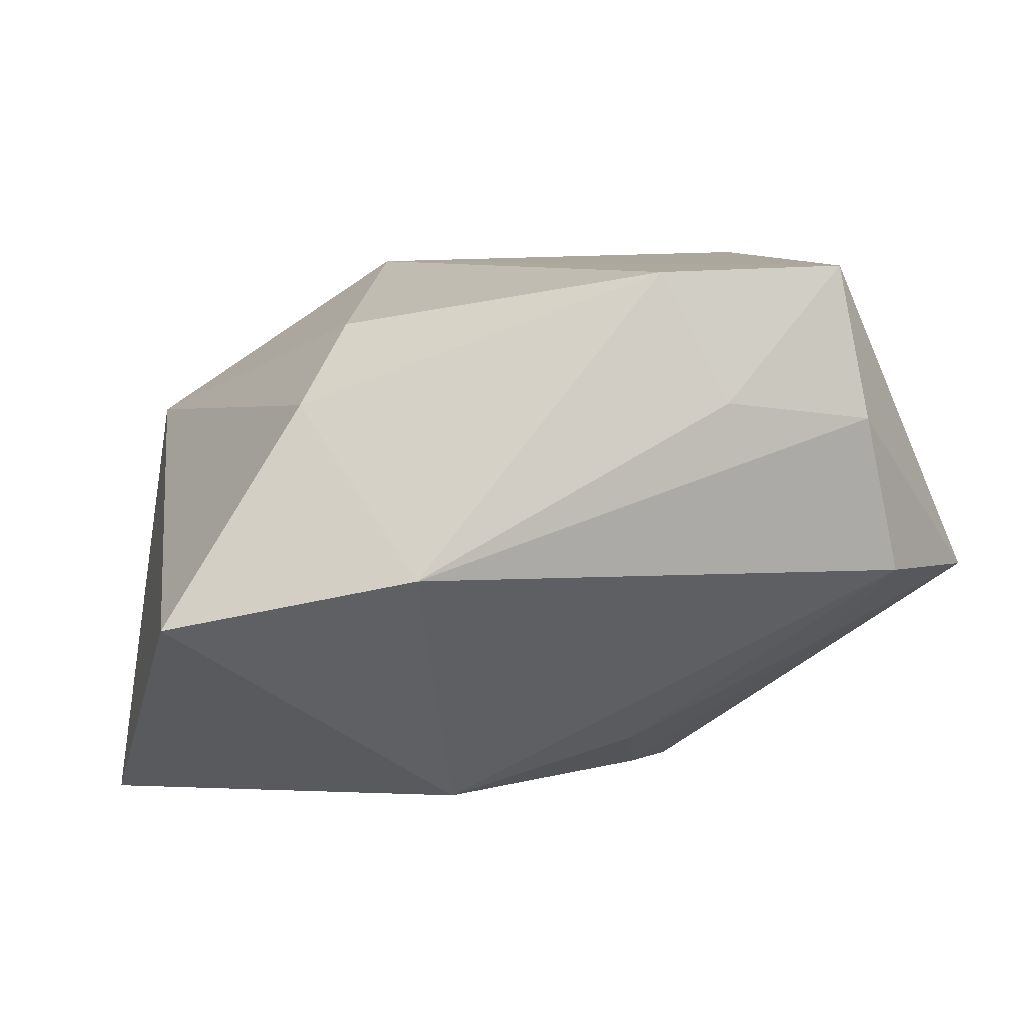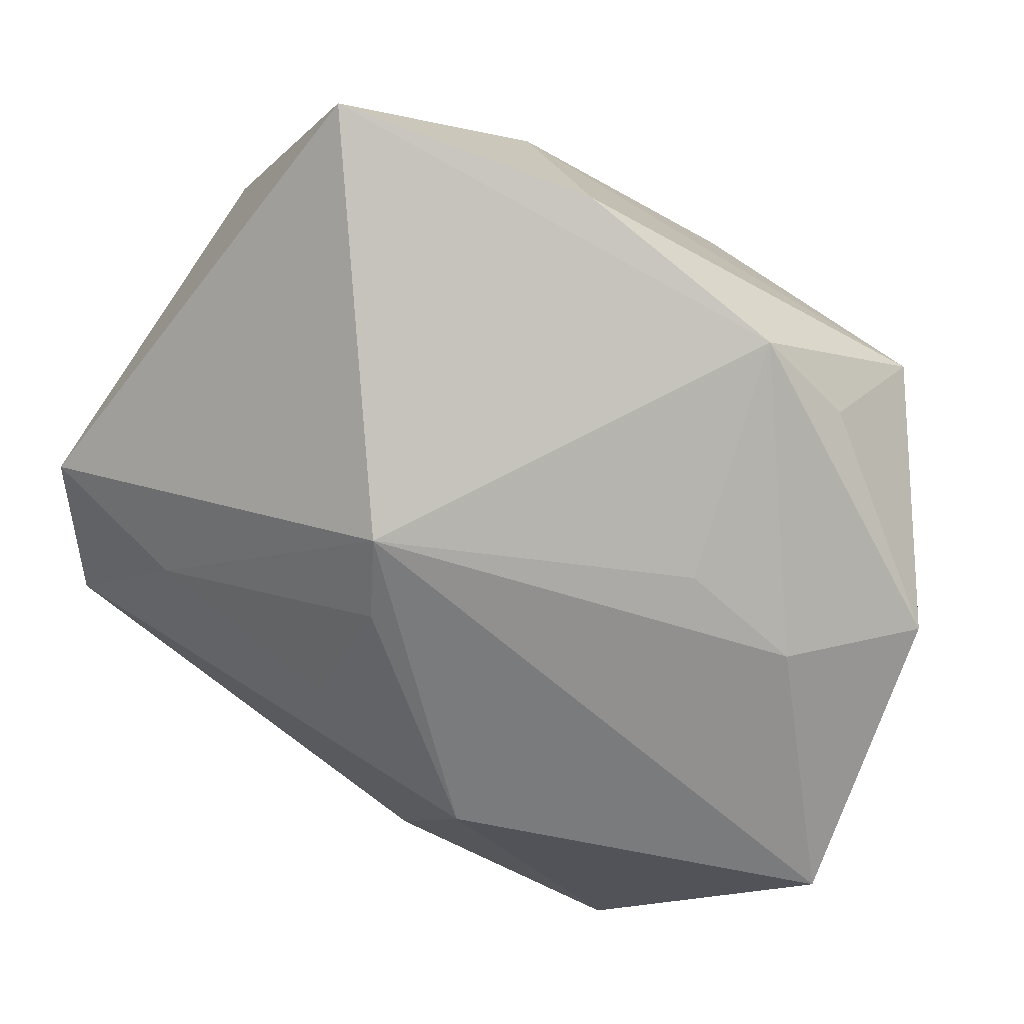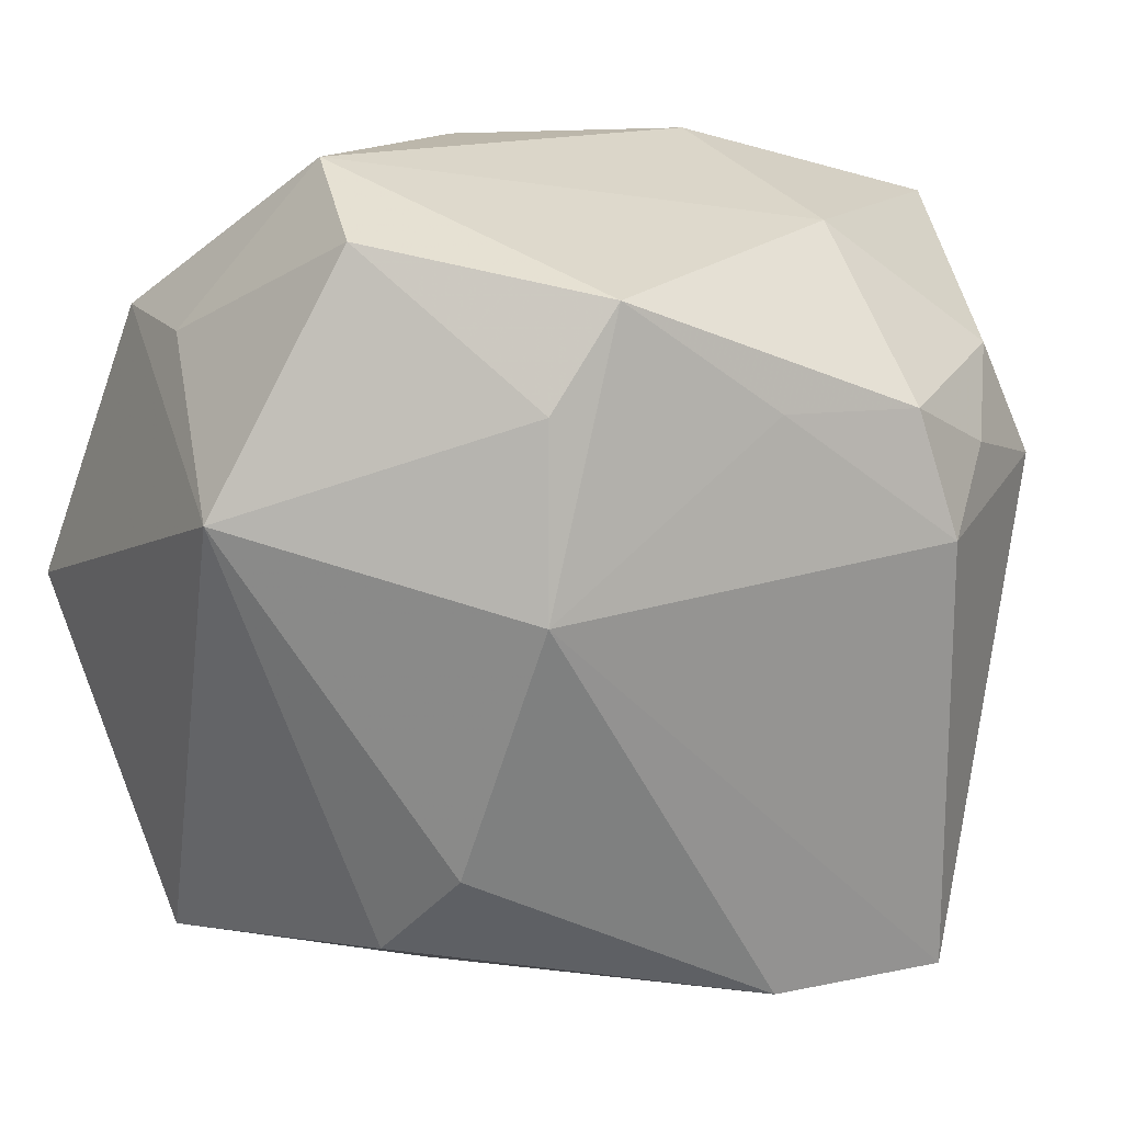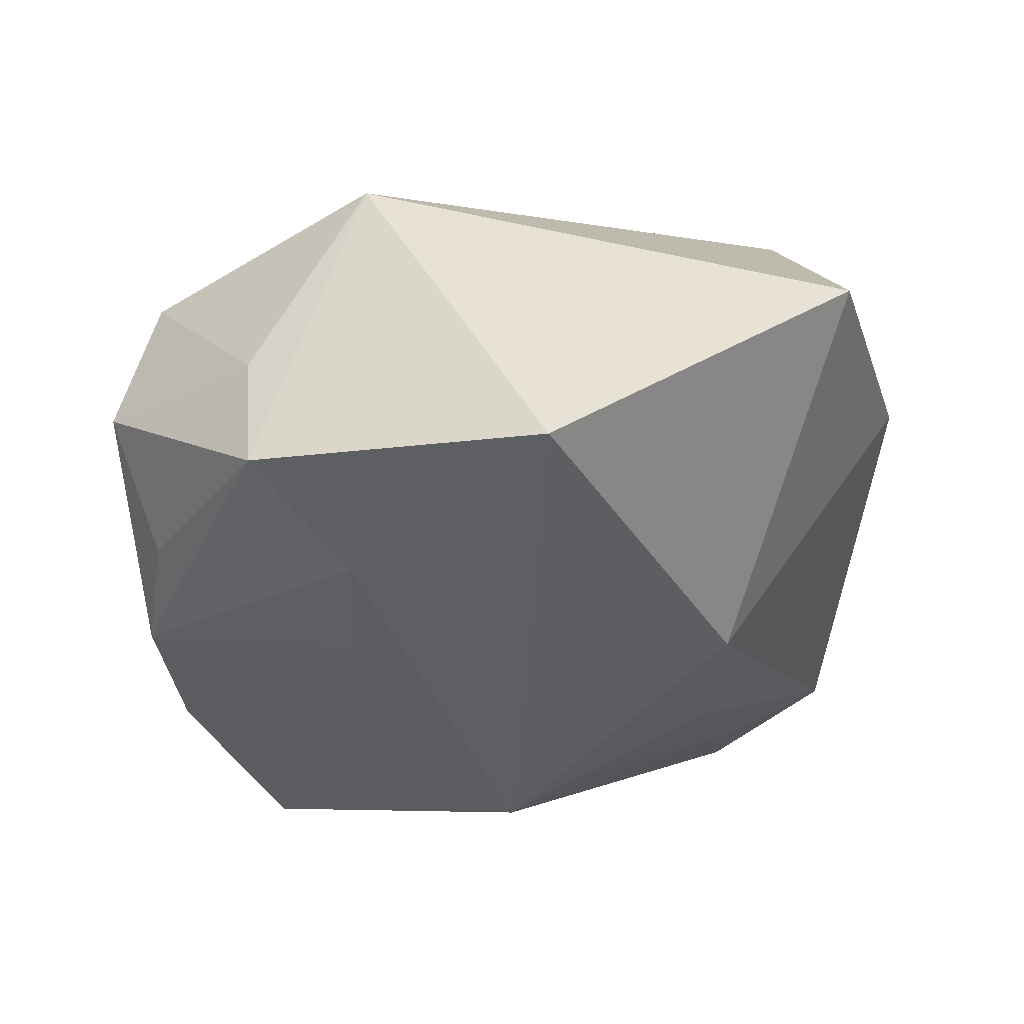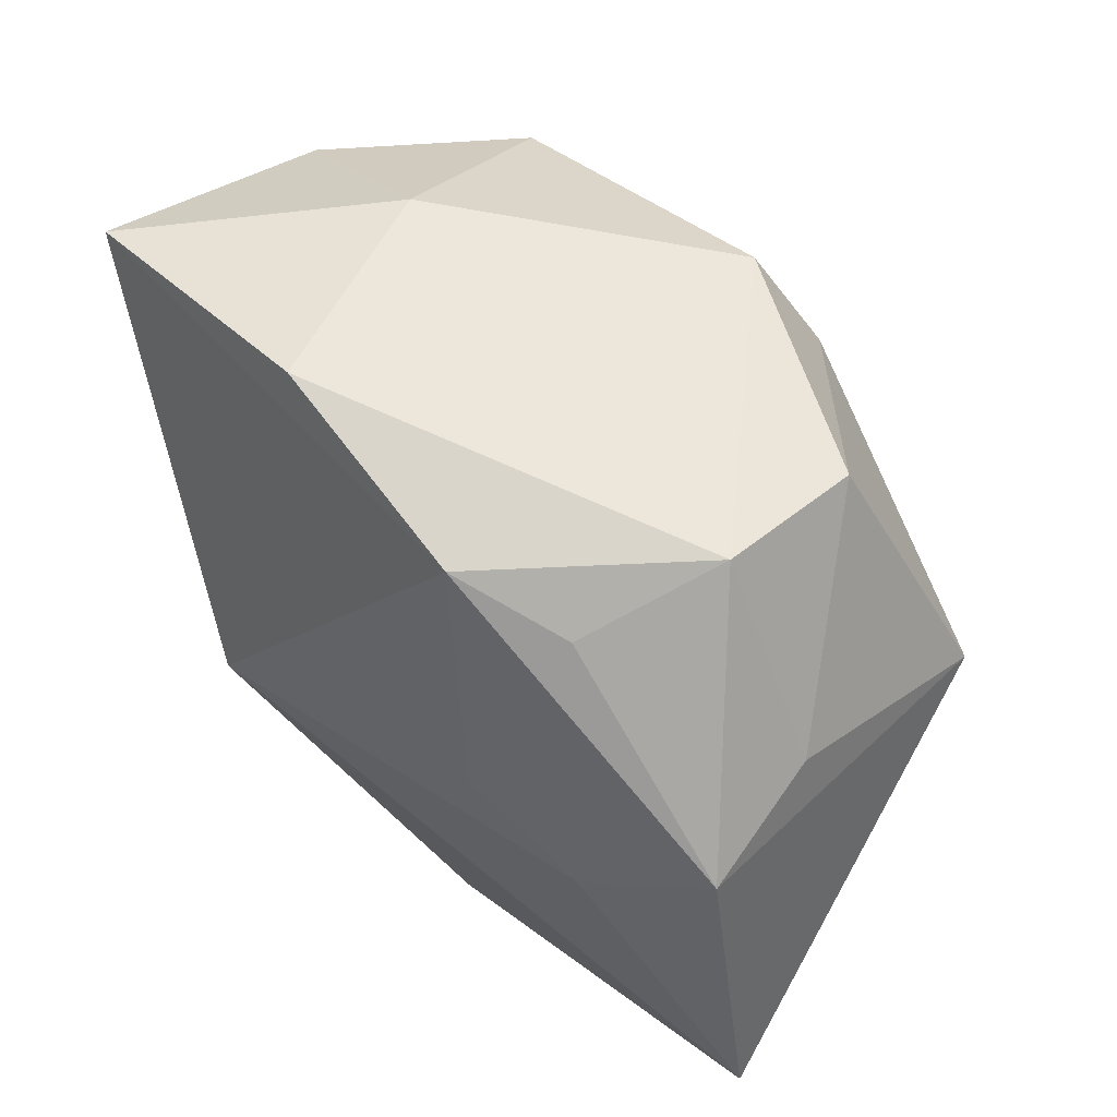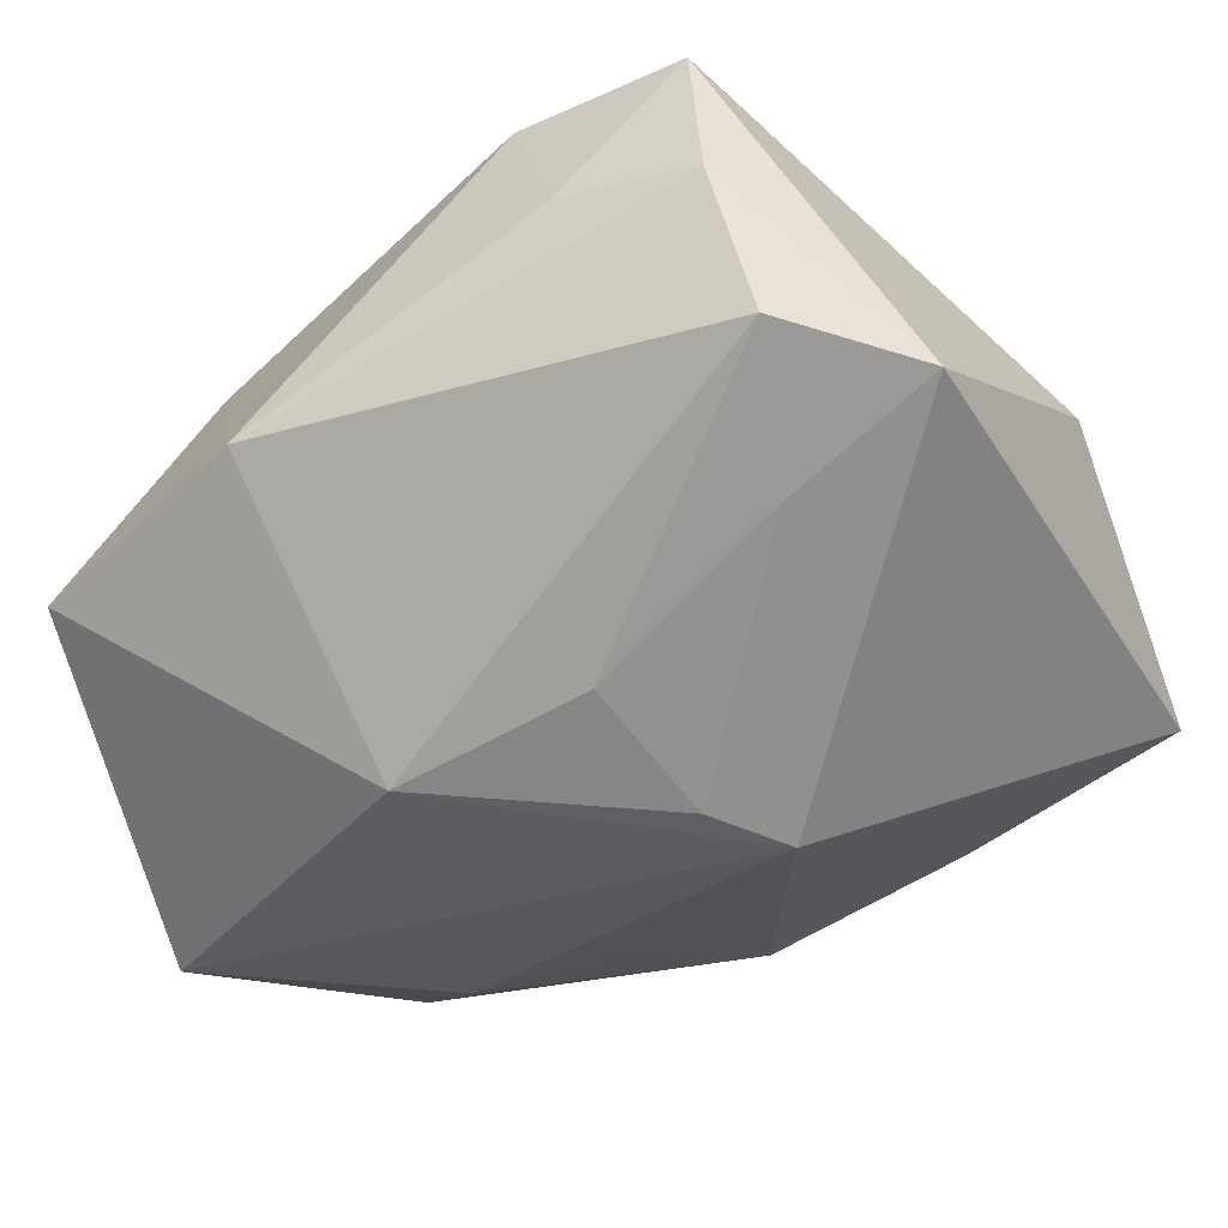
<metadata>
{"format":"obj","ext":"obj","renderer":"f3d","projection":"perspective","resolution":1024,"background":"white","views":[{"elev":8.2,"azim":-7.8,"up":"+Z"},{"elev":-63.2,"azim":143.1,"up":"+Z"},{"elev":22.5,"azim":-23.5,"up":"+Y"},{"elev":-40.8,"azim":-88.0,"up":"+Z"},{"elev":67.4,"azim":-141.7,"up":"+Y"},{"elev":-31.3,"azim":29.4,"up":"+Z"}]}
</metadata>
<code>
v 0.01939 0.01798 0.02193
v -0.03094 0.02068 -0.01999
v 0.02411 -0.02033 -0.009461
v 0.007734 0.01899 0.02174
v -0.02225 -0.02472 0.01285
v 0.01265 -0.03293 0.01333
v -0.01072 0.02084 0.02018
v 0.009949 -0.005869 -0.02369
v 0.02256 -0.03034 0.0245
v -0.03861 -0.00395 -0.02488
v -0.01344 -0.03498 -0.000609
v -0.01777 -0.01649 0.01911
v 0.01517 0.0329 -0.01158
v -0.01233 0.005825 0.0238
v -0.01357 0.03118 -0.01475
v -0.02137 0.03193 0.007467
v 0.03244 0.0181 0.01004
v -0.03415 -0.0293 -0.005259
v 0.01437 0.0007738 -0.02466
v 0.02468 -0.03235 0.01186
v -0.004555 0.02862 0.01908
v -0.008864 -0.01889 -0.02293
v -0.01936 0.0354 -0.004379
v 0.01895 0.02901 0.006679
v -0.02151 0.01295 -0.02403
v -0.03034 0.02158 -0.0085
v 0.02788 -0.03077 -0.001305
v -0.003764 0.03309 -0.01664
v -0.0338 0.01197 0.009059
v 0.02753 0.01282 0.01819
v -0.01037 0.01383 -0.02315
v 0.007439 -0.02995 0.02401
v 0.03687 0.0259 -0.008815
v 0.03687 0.008041 0.01076
v 0.03687 -0.02062 -0.002603
v 0.007562 -0.01771 -0.01844
v 0.02186 0.007533 0.0245
f 22 10 19
f 11 18 22
f 22 18 10
f 10 18 29
f 5 29 18
f 5 18 11
f 11 22 27
f 31 28 19
f 2 26 23
f 10 29 2
f 29 26 2
f 32 9 14
f 32 5 11
f 11 27 20
f 36 27 22
f 23 28 15
f 15 2 23
f 28 2 15
f 28 31 25
f 25 2 28
f 10 2 25
f 19 10 25
f 25 31 19
f 12 32 14
f 5 32 12
f 14 29 12
f 29 5 12
f 9 20 35
f 35 20 27
f 11 20 6
f 6 20 9
f 6 32 11
f 9 32 6
f 8 22 19
f 8 36 22
f 13 28 23
f 27 36 3
f 3 35 27
f 36 8 3
f 19 35 3
f 3 8 19
f 19 28 33
f 28 13 33
f 33 35 19
f 24 13 23
f 23 21 24
f 24 33 13
f 16 21 23
f 23 26 16
f 16 26 29
f 7 29 14
f 14 21 7
f 7 16 29
f 21 16 7
f 33 24 17
f 14 9 37
f 1 17 24
f 30 17 1
f 1 24 21
f 1 37 30
f 35 33 34
f 33 17 34
f 9 35 34
f 34 17 30
f 34 37 9
f 30 37 34
f 4 1 21
f 37 1 4
f 4 21 14
f 14 37 4

</code>
